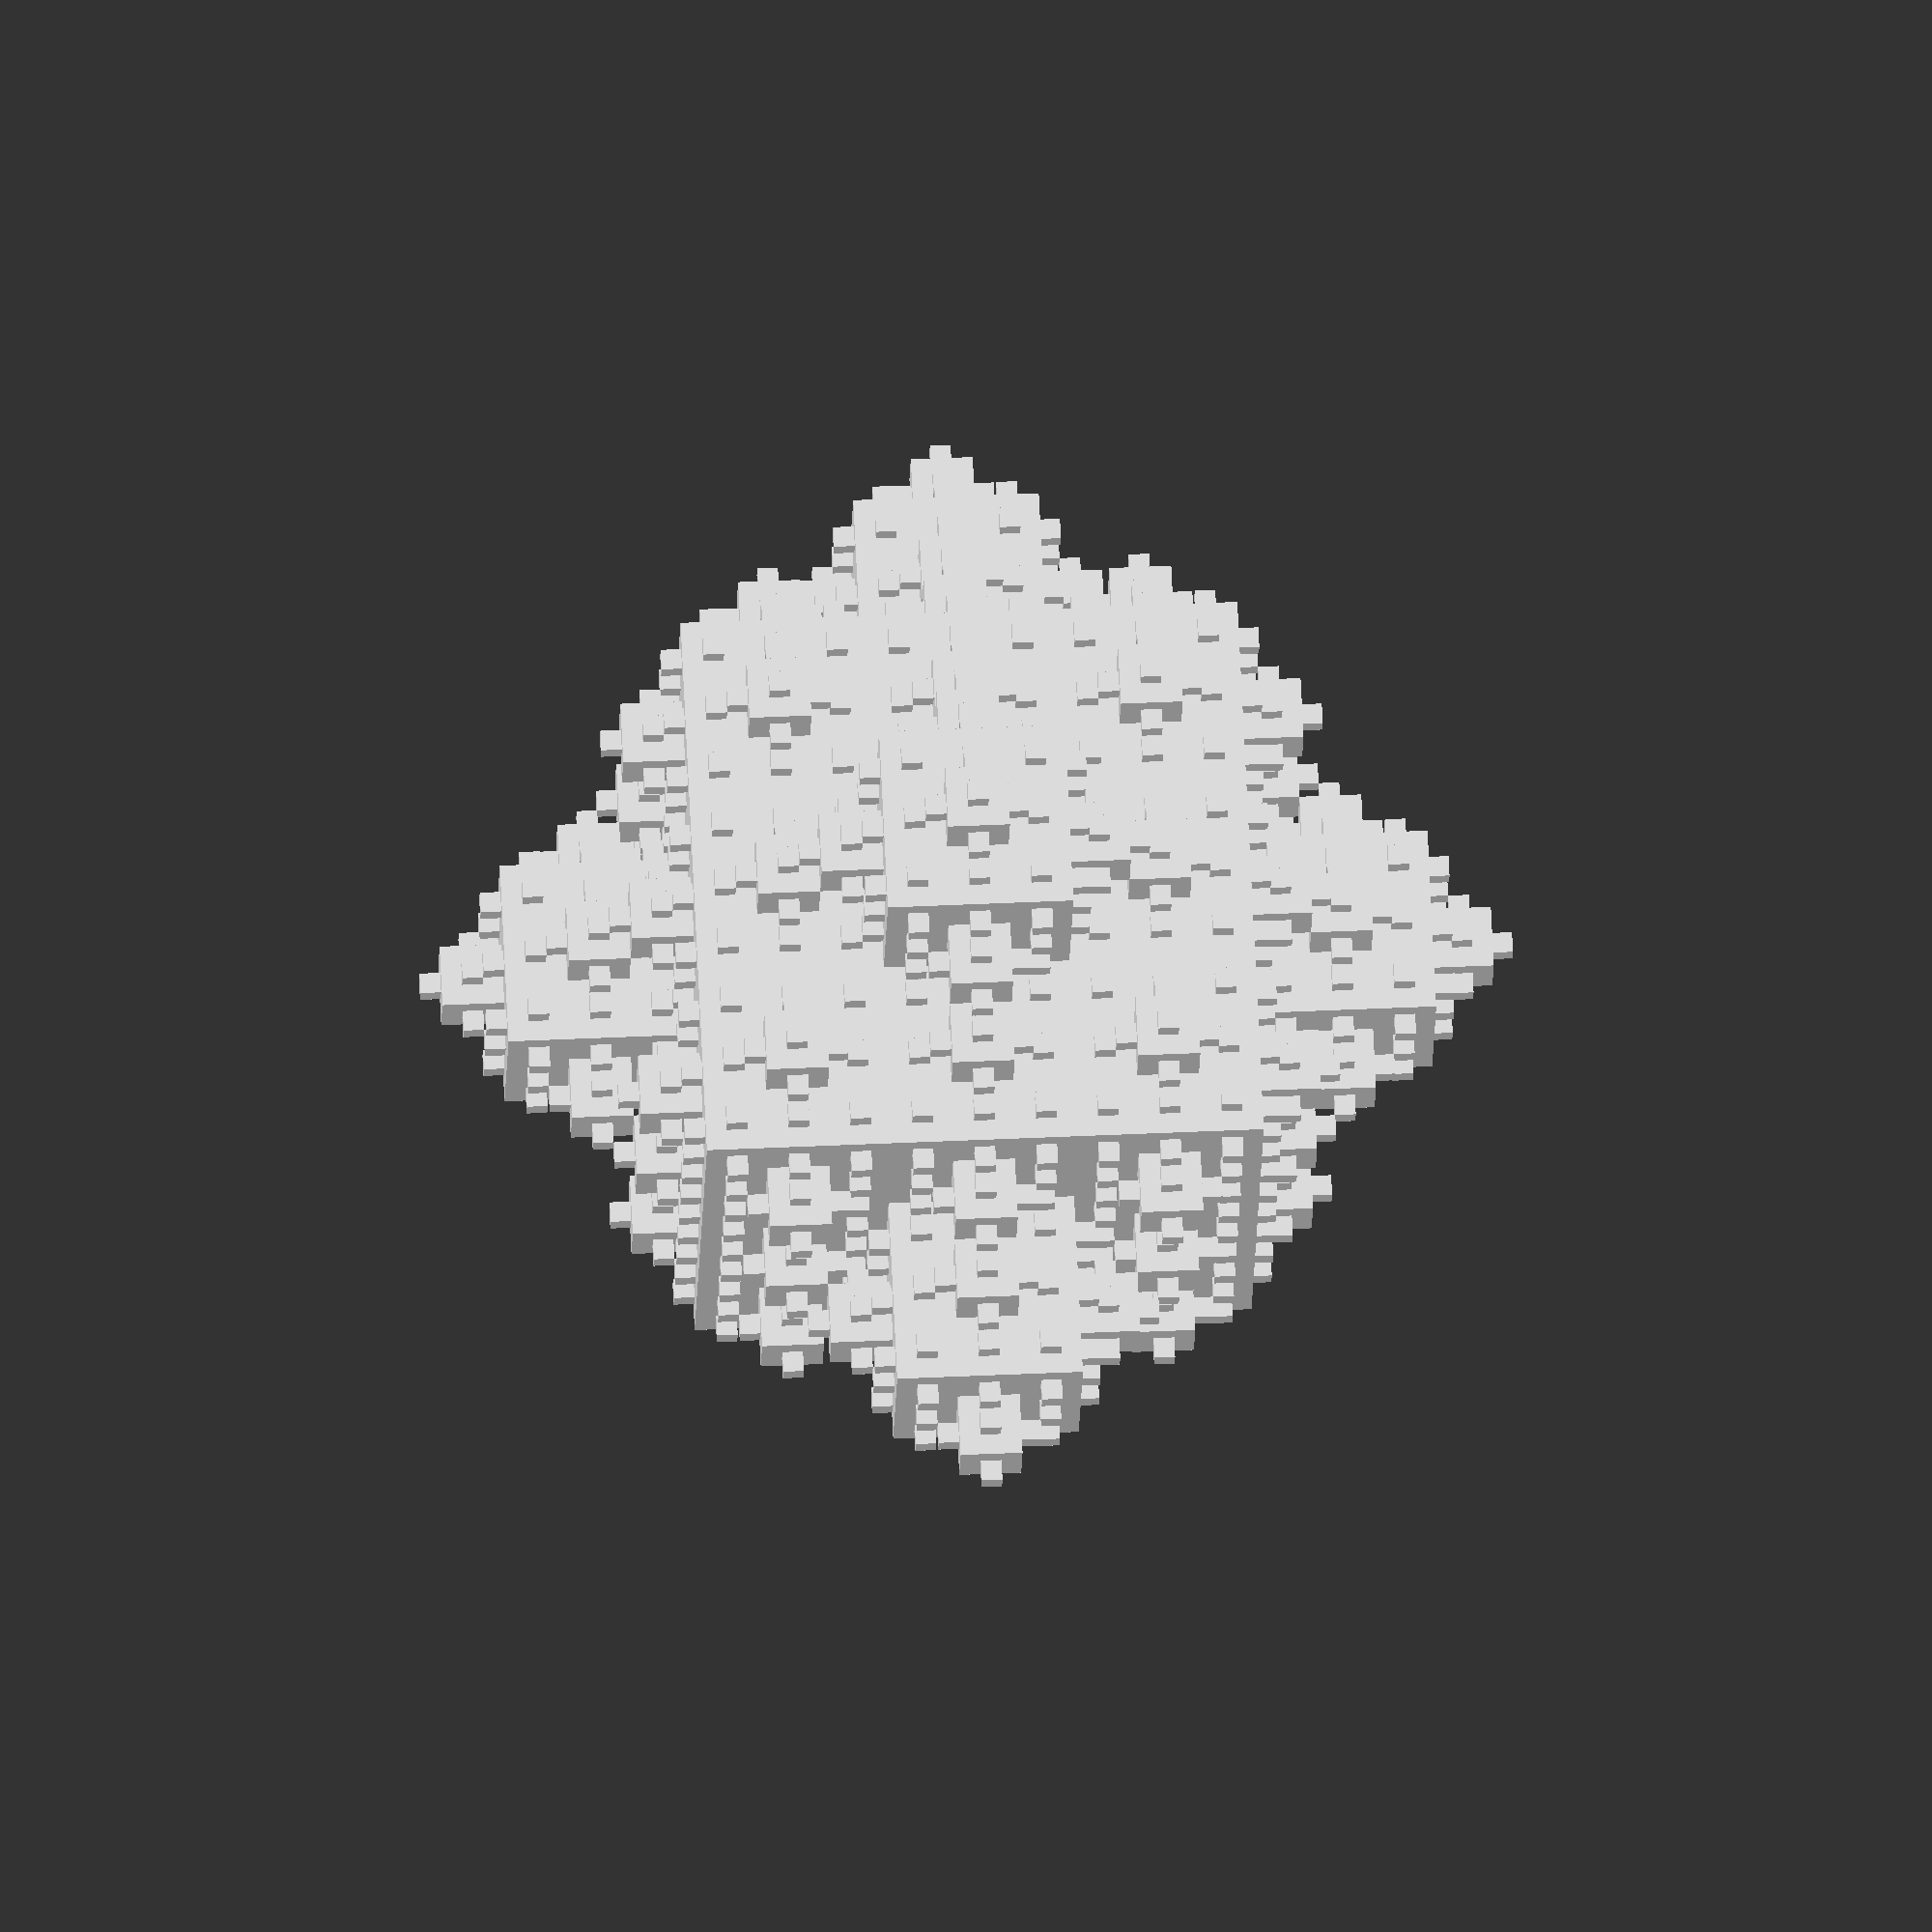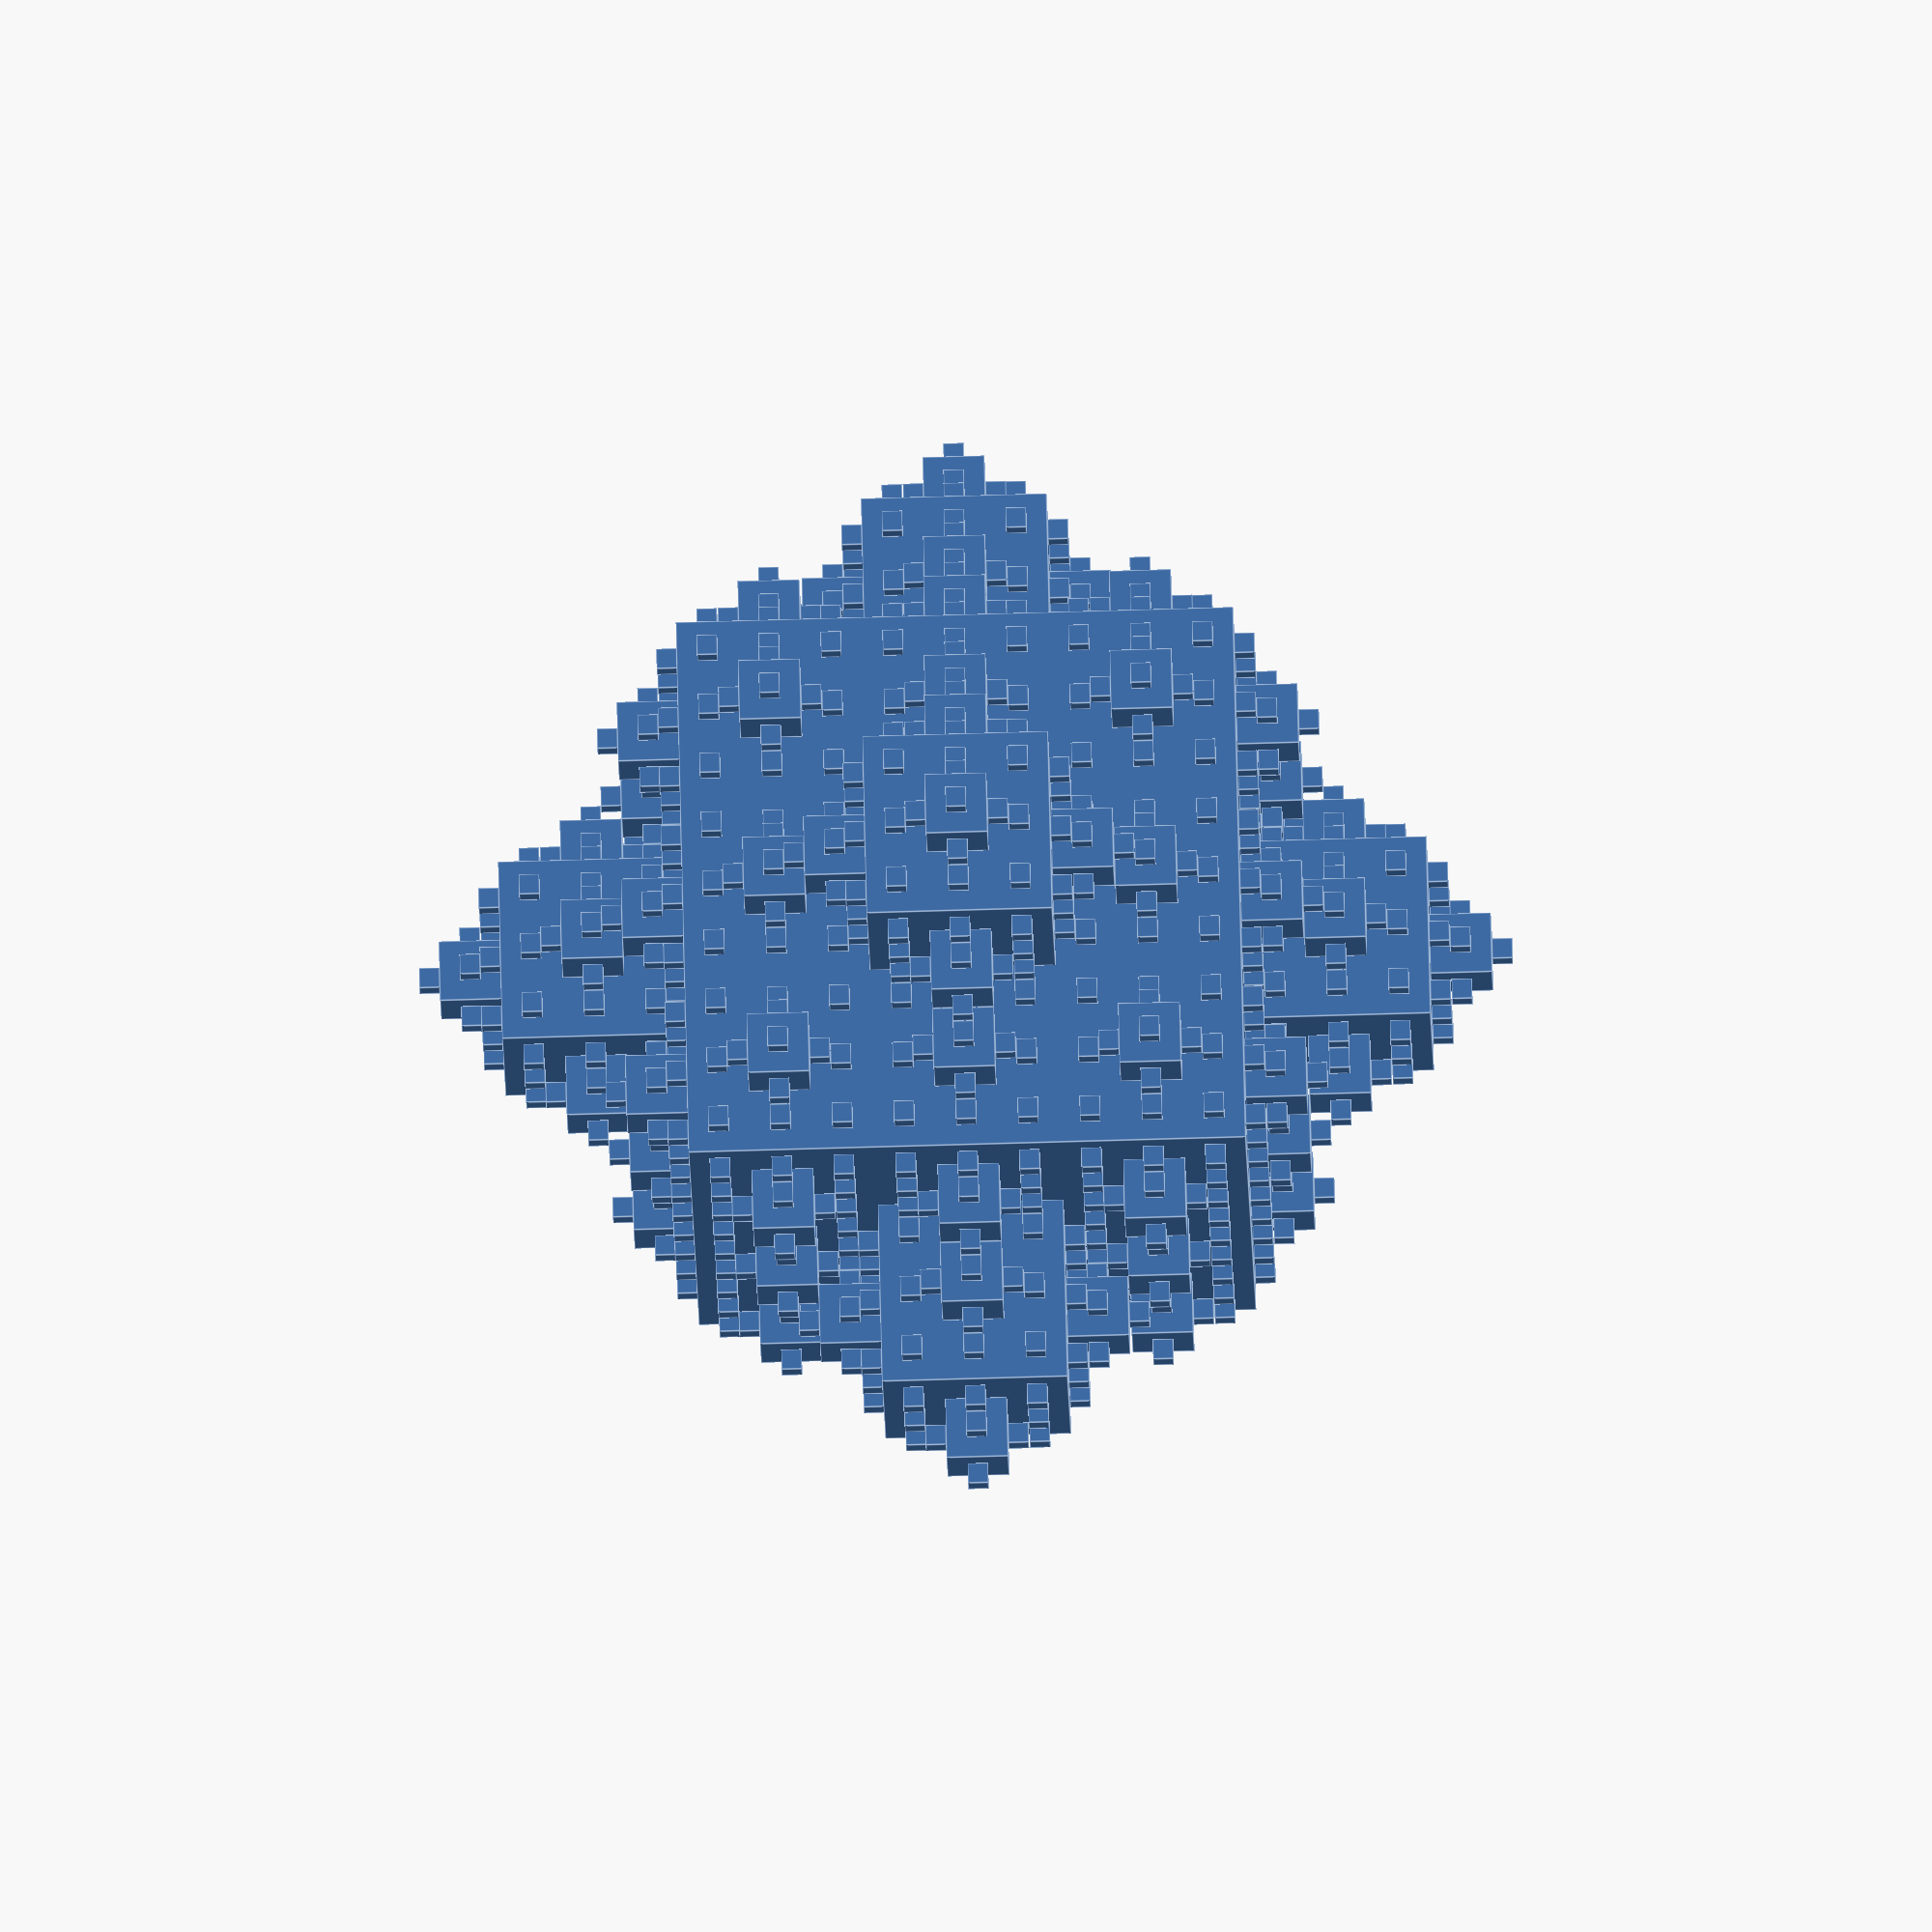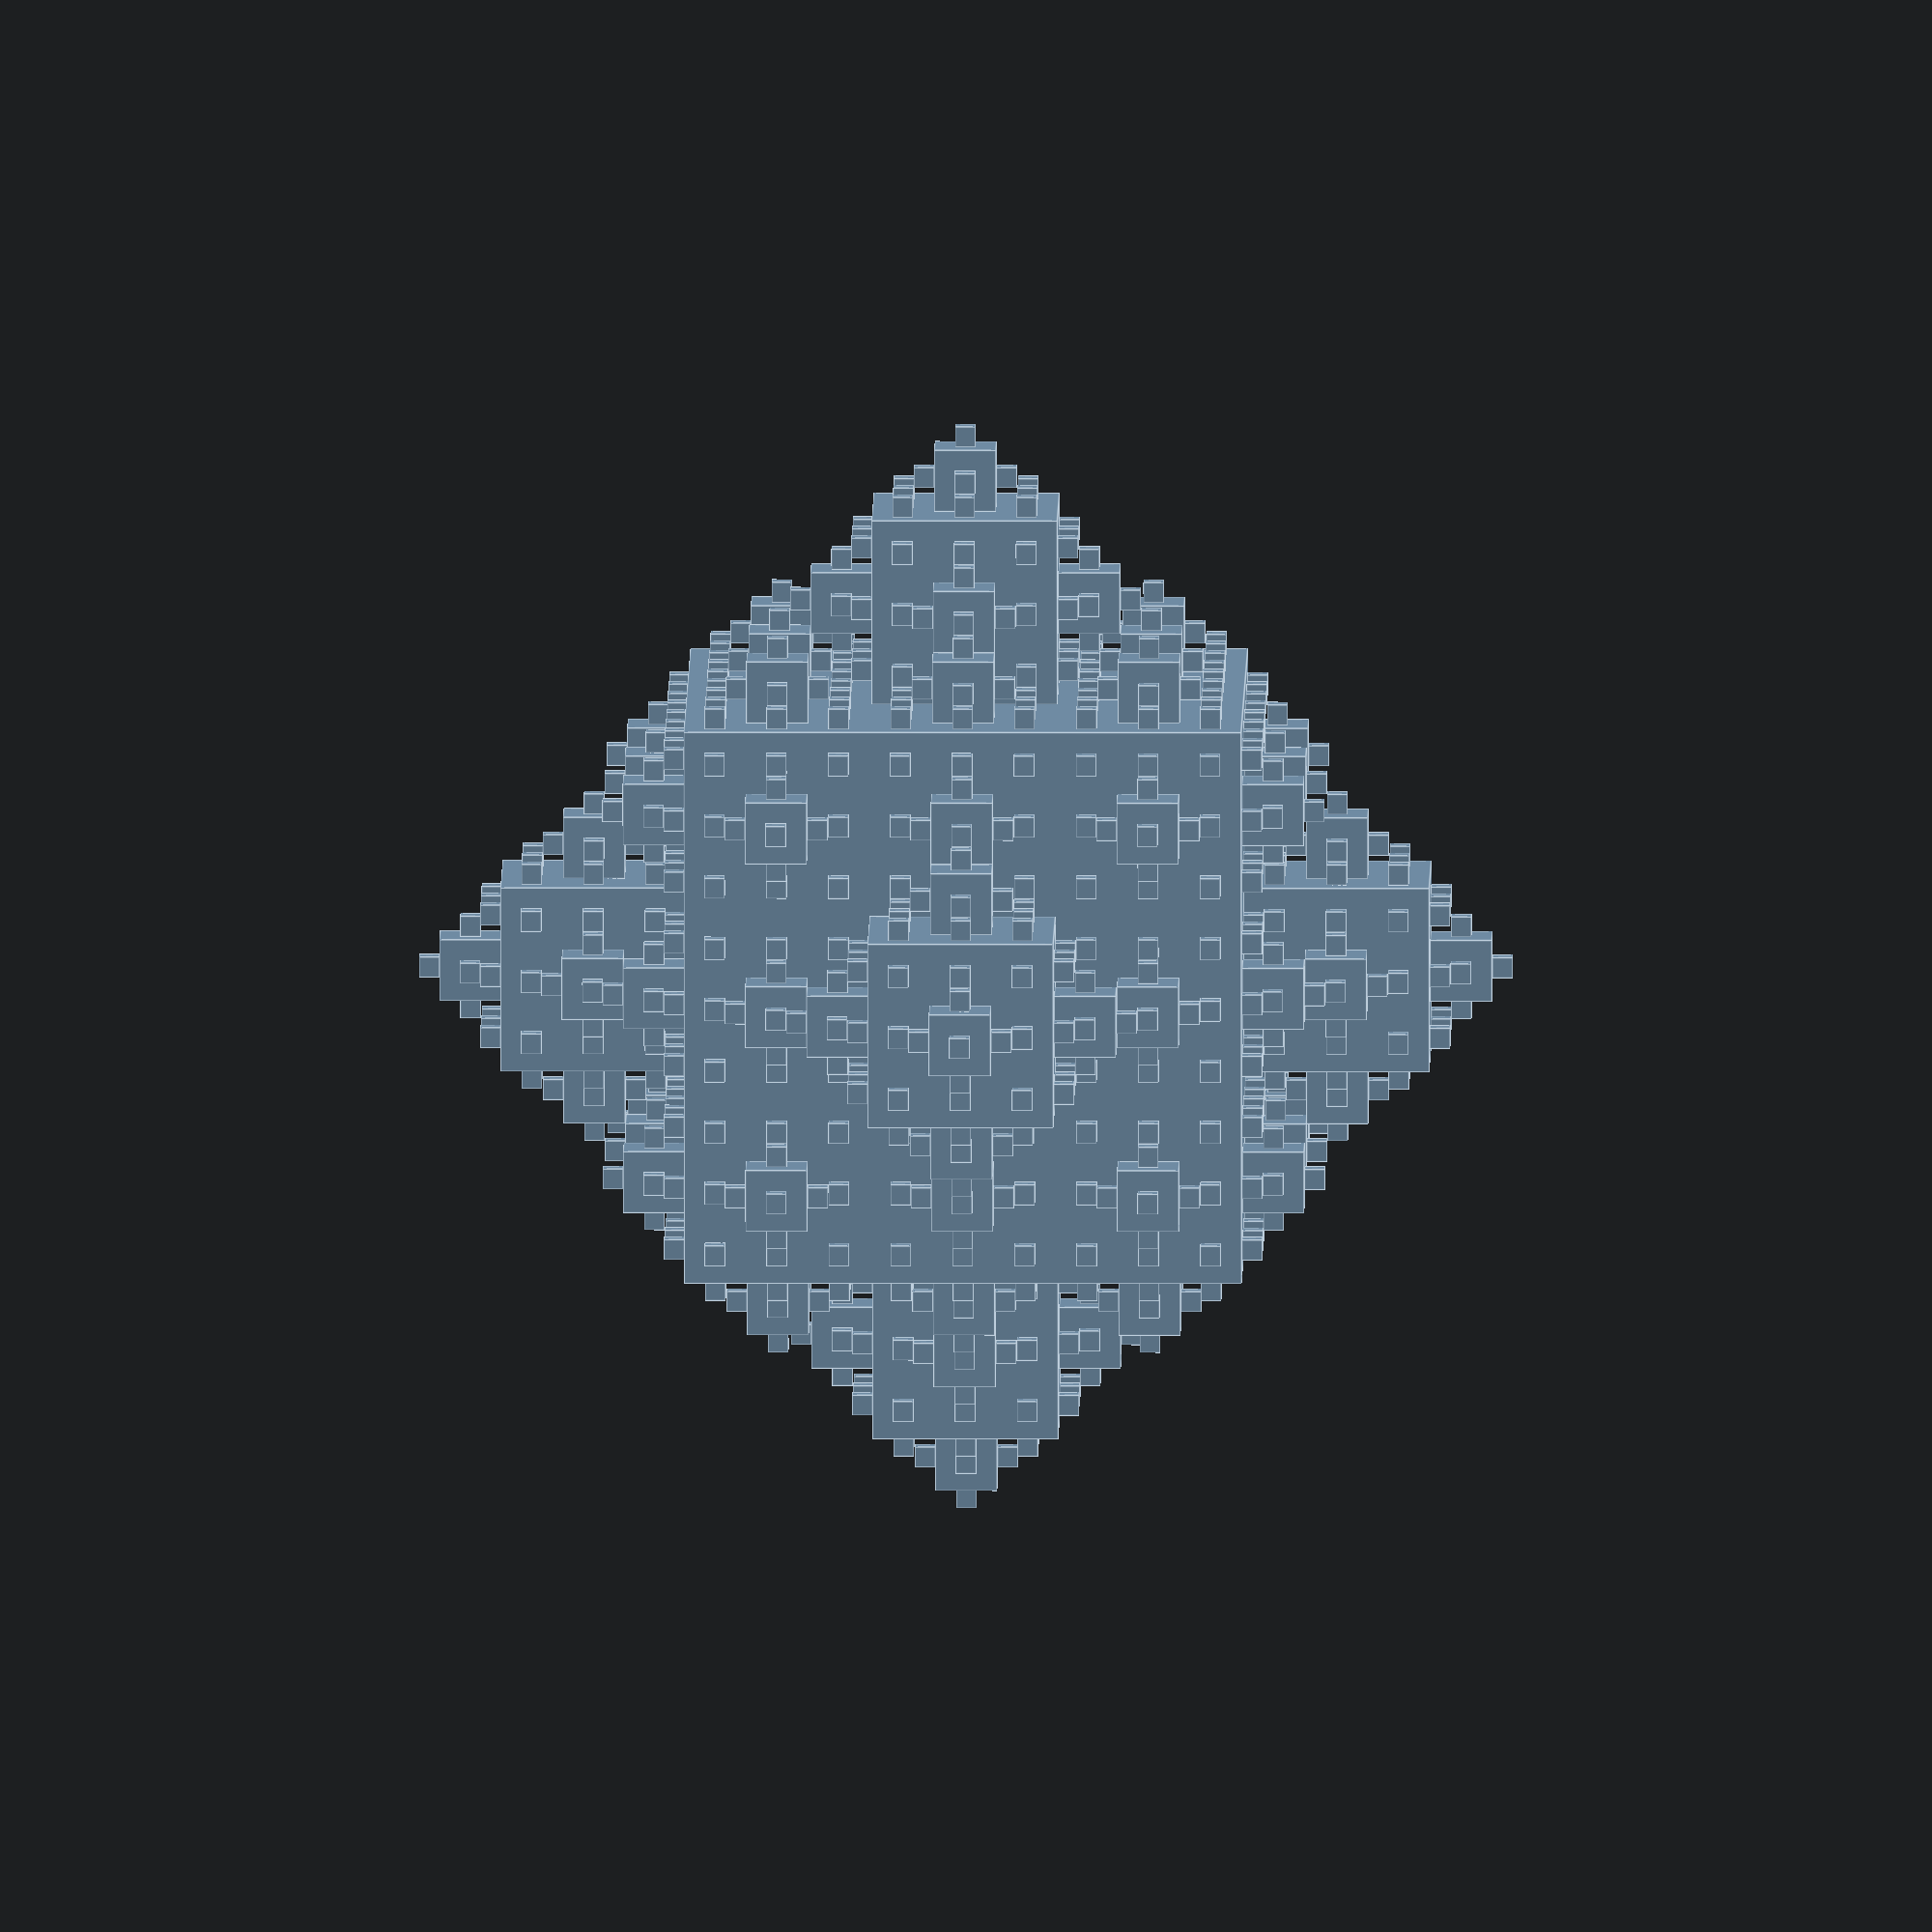
<openscad>
size_decrement=1/3;

fract(rec=3, size=200, first=true);

module fract(size=200, rec=2, first=false) {
	newsize=size*size_decrement;
	distance=(newsize+size)/2.001;
	cube(size,center=true);
	if(rec>0) {
		if(first) {
			rotate([180,0,0]) {
				translate([0,0,distance]) fract(newsize,rec-1);
				recursive(size,rec);
			}
		}
		for(alpha=[[0,0,0],[90,0,0],[270,0,0],[0,90,0],[0,270,0]]) {
			rotate(alpha) {
				translate([0,0,distance]) fract(newsize,rec-1);
				recursive(size,rec);
			}
		}
	}
	module recursive(size, rec) {
		if(rec>1) {
			for(r=[2:rec]) {
				assign(childnum=sumpowersof3(r-2),
					childspacing=size/pow(3,r-1),
					childsize=newsize*pow(size_decrement,r-1),
					childdist=(size+newsize*pow(size_decrement,r-1))/2.001) {
					for(x=[-childnum:childnum]) {
						for(y=[-childnum:childnum]) {
							if(!occupied(x,y,r-1)) {
								translate([childspacing*x,childspacing*y,childdist])
								fract(childsize,rec-r);
							}
						}
					}
				}
			}
		}
	}
}
function sumpowersof3(number)= pow(3,number)+
			(number<=0?0:sumpowersof3(number-1));
function occupied(x, y, rec)=rec<=0?false:
			((x%3==0&&y%3==0)||
			occupied(round(abs(x/3)), round(abs(y/3)), rec-1));
</openscad>
<views>
elev=313.8 azim=335.0 roll=267.0 proj=o view=wireframe
elev=248.2 azim=320.1 roll=88.3 proj=o view=edges
elev=176.7 azim=275.4 roll=89.3 proj=o view=edges
</views>
